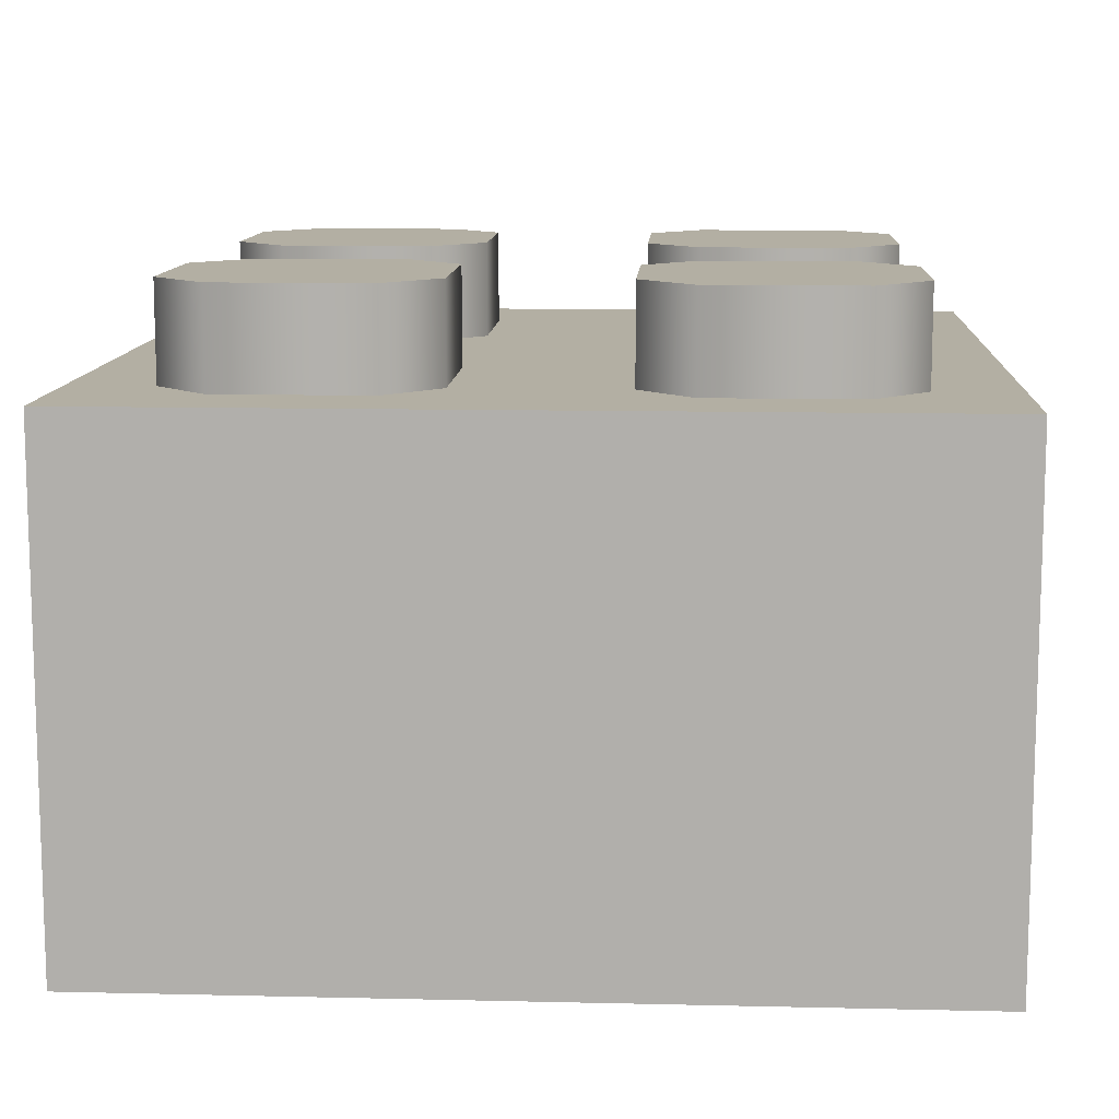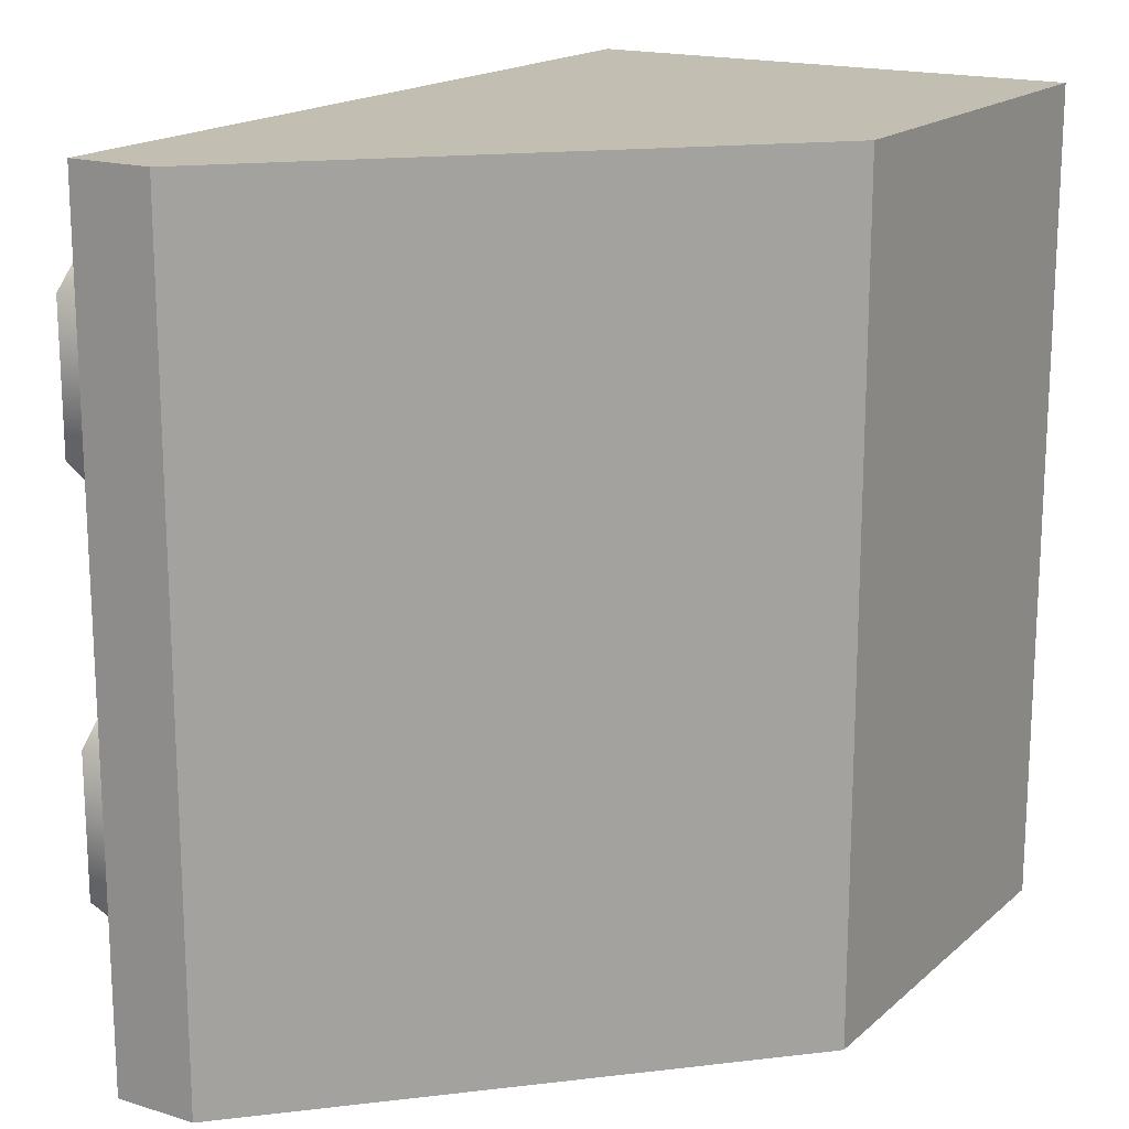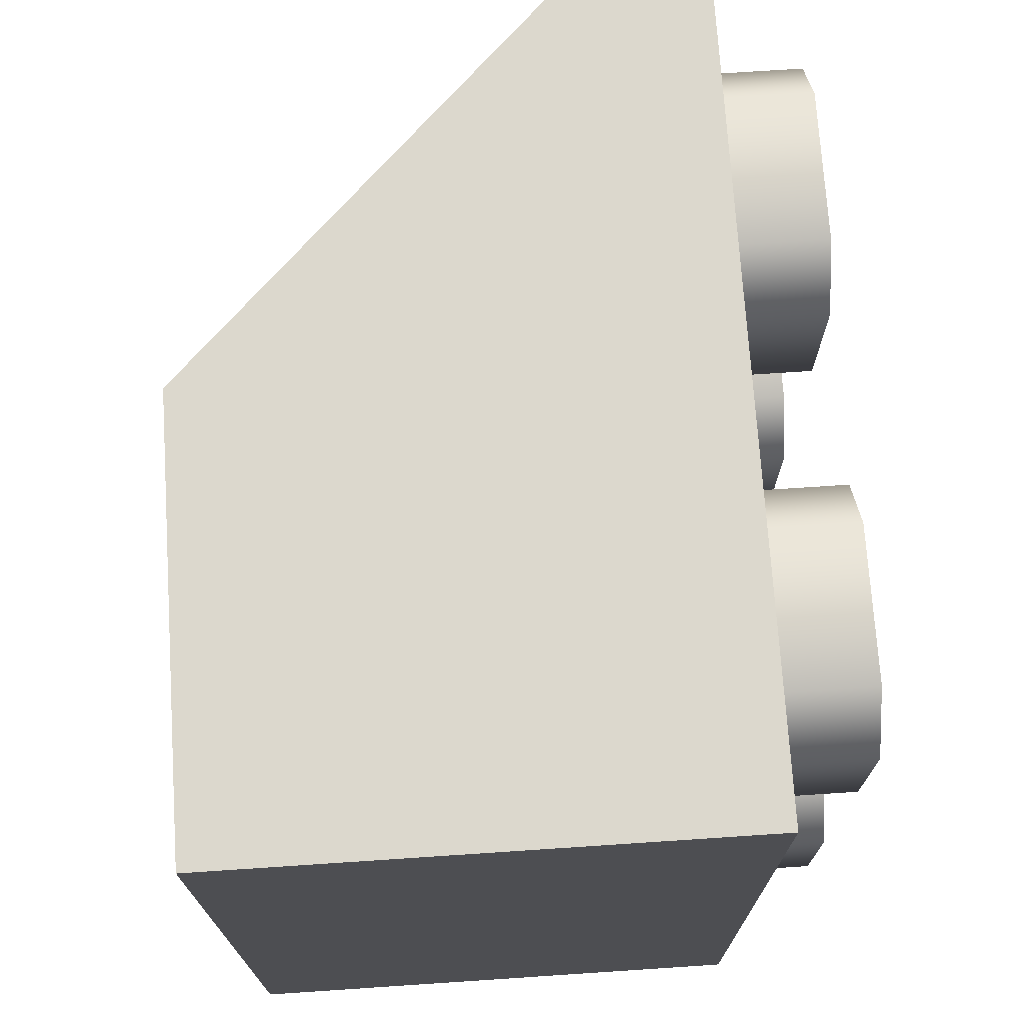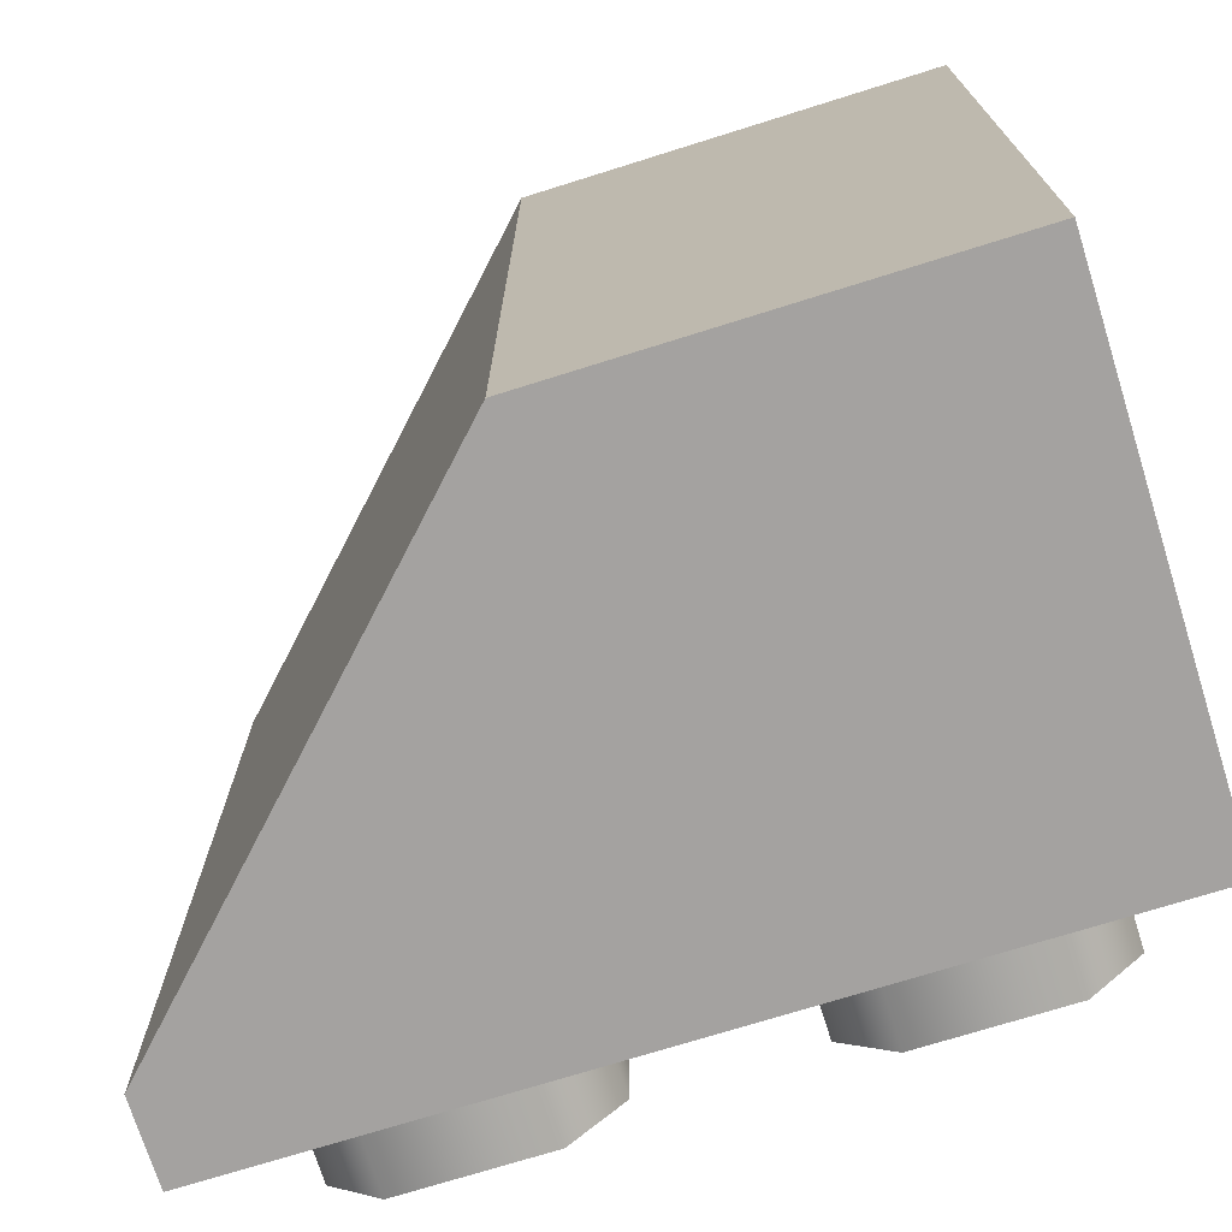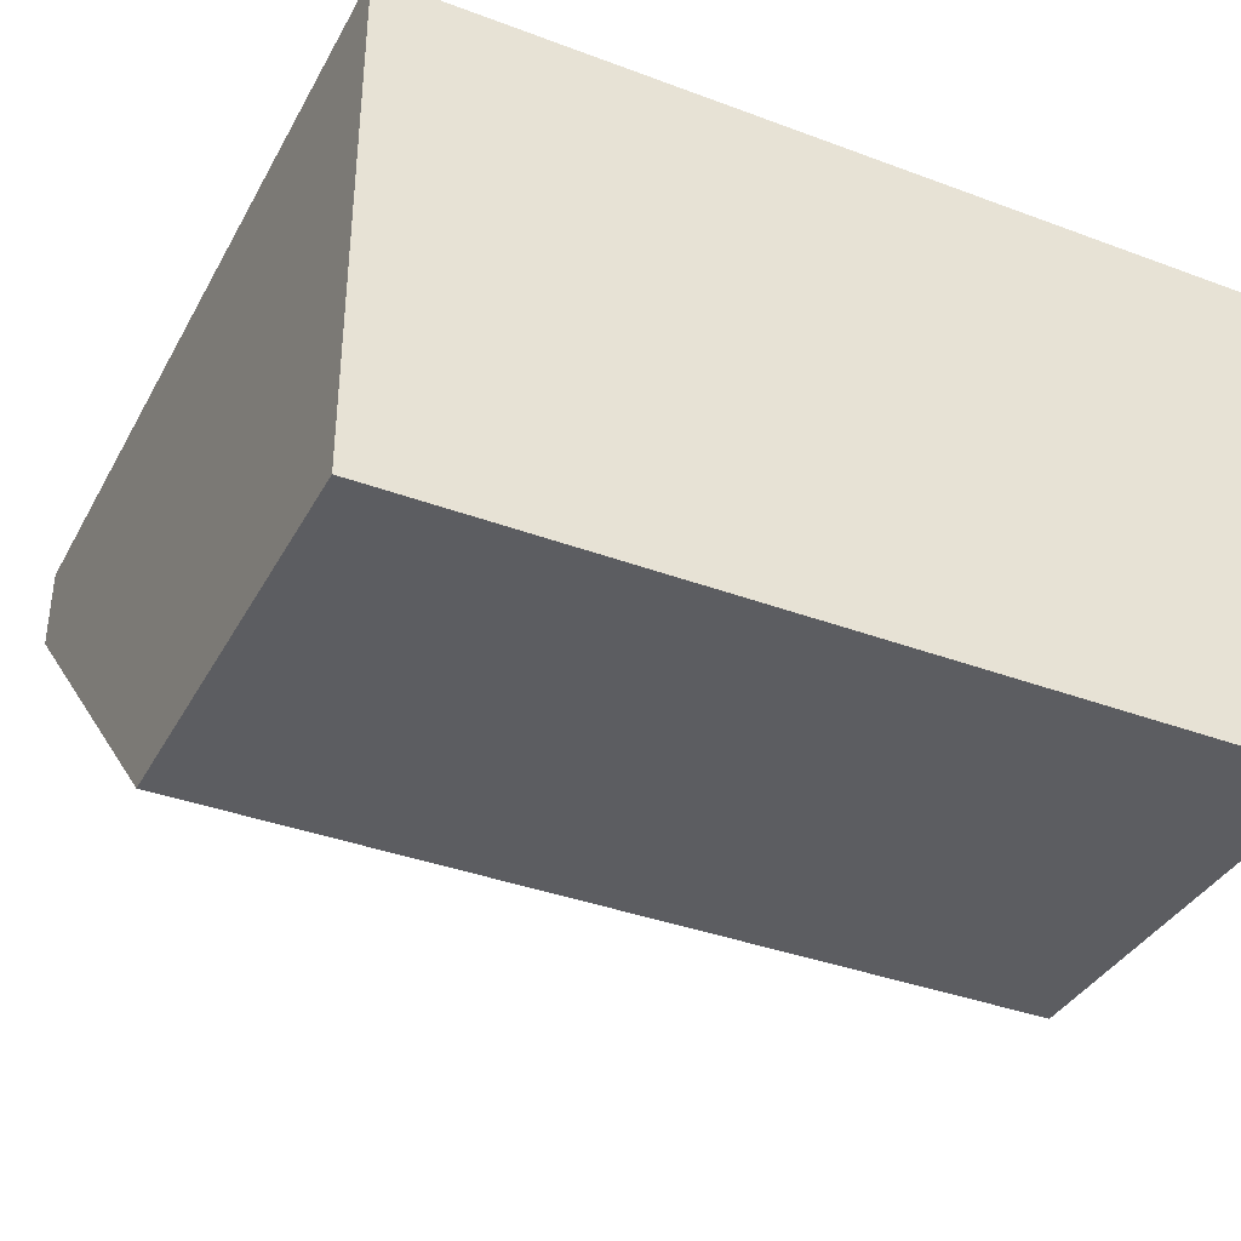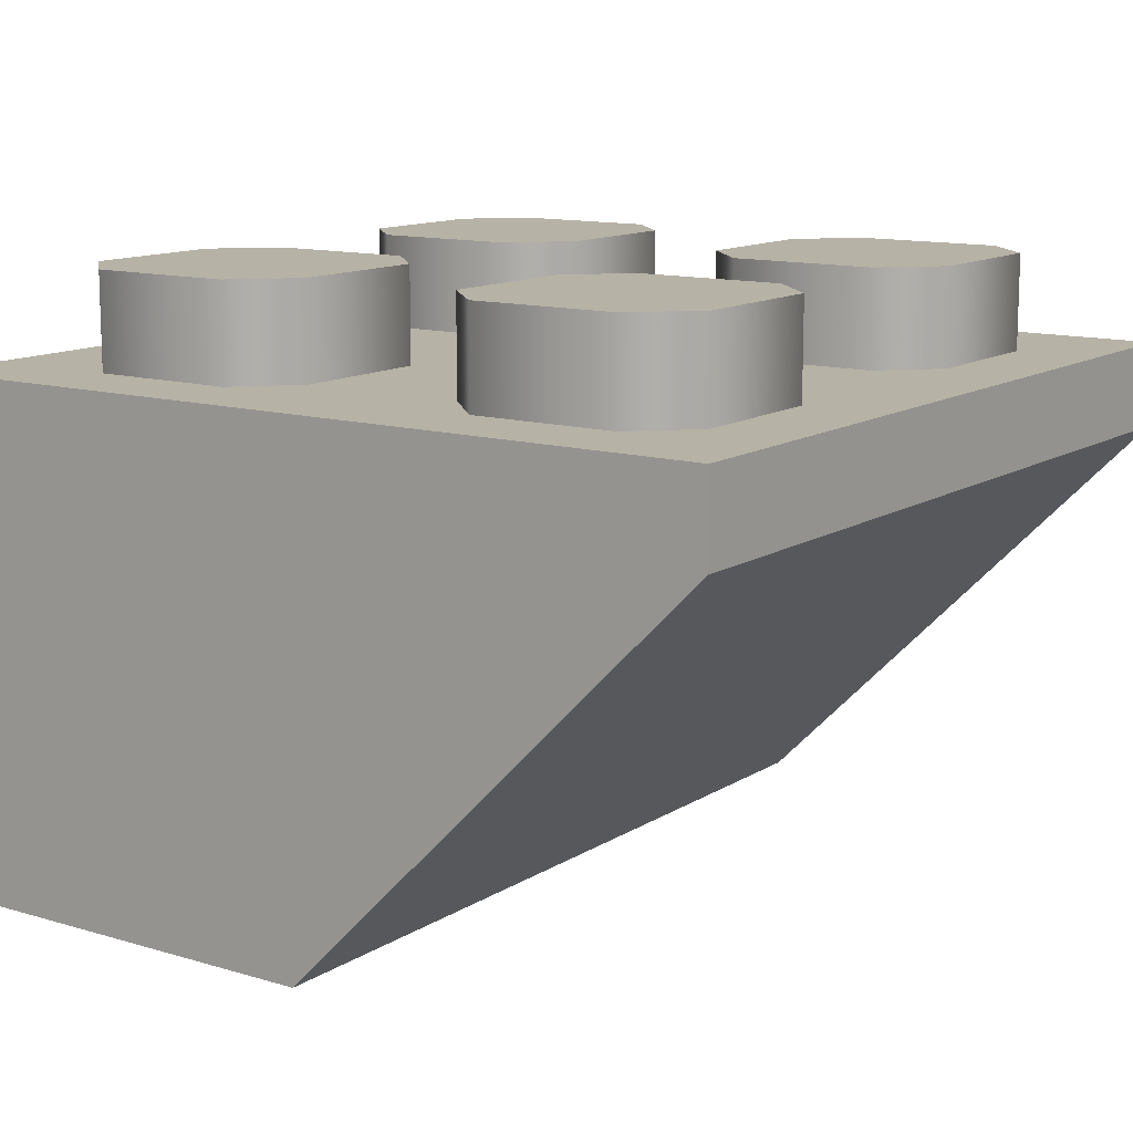
<metadata>
{"format":"obj","ext":"obj","renderer":"f3d","projection":"perspective","resolution":1024,"background":"white","views":[{"elev":11.1,"azim":93.3,"up":"+Y"},{"elev":17.4,"azim":-58.4,"up":"+Z"},{"elev":72.5,"azim":86.2,"up":"+Z"},{"elev":-72.7,"azim":17.4,"up":"+Z"},{"elev":-37.2,"azim":64.3,"up":"+Y"},{"elev":12.4,"azim":-145.1,"up":"+Y"}]}
</metadata>
<code>
g bevel-lq-brick-slope-inverted-2x2
v 0 0 -0.079 1 1 1
v -0.0795 0.08 -0.079 1 1 1
v 0 0 0.079 1 1 1
v -0.0795 0.08 0.079 1 1 1
v 0.0795 0.096 -0.079 1 1 1
v 0.0795 0 -0.079 1 1 1
v 0.0795 0.096 0.079 1 1 1
v 0.0795 0 0.079 1 1 1
v -0.0795 0.096 -0.079 1 1 1
v -0.0795 0.096 0.079 1 1 1
v -0.01575 0.114 0.0255 1 1 1
v -0.01575 0.114 0.0535 1 1 1
v -0.02575 0.114 0.0155 1 1 1
v -0.02575 0.114 0.0635 1 1 1
v -0.05375 0.114 0.0155 1 1 1
v -0.05375 0.114 0.0635 1 1 1
v -0.06375 0.114 0.0255 1 1 1
v -0.06375 0.114 0.0535 1 1 1
v -0.05375 0.096 0.0155 1 1 1
v -0.06375 0.096 0.0255 1 1 1
v -0.02575 0.096 0.0155 1 1 1
v -0.06375 0.096 0.0535 1 1 1
v -0.01575 0.096 0.0255 1 1 1
v -0.05375 0.096 0.0635 1 1 1
v -0.02575 0.096 0.0635 1 1 1
v -0.01575 0.096 0.0535 1 1 1
v 0.06375 0.114 0.0255 1 1 1
v 0.06375 0.114 0.0535 1 1 1
v 0.05375 0.114 0.0155 1 1 1
v 0.05375 0.114 0.0635 1 1 1
v 0.02575 0.114 0.0155 1 1 1
v 0.02575 0.114 0.0635 1 1 1
v 0.01575 0.114 0.0255 1 1 1
v 0.01575 0.114 0.0535 1 1 1
v 0.02575 0.096 0.0155 1 1 1
v 0.01575 0.096 0.0255 1 1 1
v 0.05375 0.096 0.0155 1 1 1
v 0.01575 0.096 0.0535 1 1 1
v 0.06375 0.096 0.0255 1 1 1
v 0.02575 0.096 0.0635 1 1 1
v 0.05375 0.096 0.0635 1 1 1
v 0.06375 0.096 0.0535 1 1 1
v -0.01575 0.114 -0.0535 1 1 1
v -0.01575 0.114 -0.0255 1 1 1
v -0.02575 0.114 -0.0635 1 1 1
v -0.02575 0.114 -0.0155 1 1 1
v -0.05375 0.114 -0.0635 1 1 1
v -0.05375 0.114 -0.0155 1 1 1
v -0.06375 0.114 -0.0535 1 1 1
v -0.06375 0.114 -0.0255 1 1 1
v -0.05375 0.096 -0.0635 1 1 1
v -0.06375 0.096 -0.0535 1 1 1
v -0.02575 0.096 -0.0635 1 1 1
v -0.06375 0.096 -0.0255 1 1 1
v -0.01575 0.096 -0.0535 1 1 1
v -0.05375 0.096 -0.0155 1 1 1
v -0.02575 0.096 -0.0155 1 1 1
v -0.01575 0.096 -0.0255 1 1 1
v 0.06375 0.114 -0.0535 1 1 1
v 0.06375 0.114 -0.0255 1 1 1
v 0.05375 0.114 -0.0635 1 1 1
v 0.05375 0.114 -0.0155 1 1 1
v 0.02575 0.114 -0.0635 1 1 1
v 0.02575 0.114 -0.0155 1 1 1
v 0.01575 0.114 -0.0535 1 1 1
v 0.01575 0.114 -0.0255 1 1 1
v 0.02575 0.096 -0.0635 1 1 1
v 0.01575 0.096 -0.0535 1 1 1
v 0.05375 0.096 -0.0635 1 1 1
v 0.01575 0.096 -0.0255 1 1 1
v 0.06375 0.096 -0.0535 1 1 1
v 0.02575 0.096 -0.0155 1 1 1
v 0.05375 0.096 -0.0155 1 1 1
v 0.06375 0.096 -0.0255 1 1 1
f 3 2 1
f 2 3 4
f 7 6 5
f 6 7 8
f 2 6 1
f 6 2 5
f 5 2 9
f 3 6 8
f 6 3 1
f 7 3 8
f 3 7 4
f 4 7 10
f 9 7 5
f 7 9 10
f 4 9 2
f 9 4 10
f 13 12 11
f 12 13 14
f 14 13 15
f 14 15 16
f 16 15 17
f 16 17 18
f 20 15 19
f 15 21 19
f 15 20 17
f 21 15 13
f 22 17 20
f 17 22 18
f 13 23 21
f 23 13 11
f 24 18 22
f 18 24 16
f 24 14 16
f 14 24 25
f 12 23 11
f 25 12 14
f 23 12 26
f 12 25 26
f 29 28 27
f 28 29 30
f 30 29 31
f 30 31 32
f 32 31 33
f 32 33 34
f 36 31 35
f 31 37 35
f 31 36 33
f 37 31 29
f 38 33 36
f 33 38 34
f 29 39 37
f 39 29 27
f 40 34 38
f 34 40 32
f 40 30 32
f 30 40 41
f 28 39 27
f 41 28 30
f 39 28 42
f 28 41 42
f 45 44 43
f 44 45 46
f 46 45 47
f 46 47 48
f 48 47 49
f 48 49 50
f 52 47 51
f 47 53 51
f 47 52 49
f 53 47 45
f 54 49 52
f 49 54 50
f 45 55 53
f 55 45 43
f 56 50 54
f 50 56 48
f 56 46 48
f 46 56 57
f 44 55 43
f 57 44 46
f 55 44 58
f 44 57 58
f 61 60 59
f 60 61 62
f 62 61 63
f 62 63 64
f 64 63 65
f 64 65 66
f 68 63 67
f 63 69 67
f 63 68 65
f 69 63 61
f 70 65 68
f 65 70 66
f 61 71 69
f 71 61 59
f 72 66 70
f 66 72 64
f 72 62 64
f 62 72 73
f 60 71 59
f 73 60 62
f 71 60 74
f 60 73 74
g bevel-lq-brick-slope-inverted-2x2
f 3 2 1
f 2 3 4
f 7 6 5
f 6 7 8
f 2 6 1
f 6 2 5
f 5 2 9
f 3 6 8
f 6 3 1
f 7 3 8
f 3 7 4
f 4 7 10
f 9 7 5
f 7 9 10
f 4 9 2
f 9 4 10
f 13 12 11
f 12 13 14
f 14 13 15
f 14 15 16
f 16 15 17
f 16 17 18
f 20 15 19
f 15 21 19
f 15 20 17
f 21 15 13
f 22 17 20
f 17 22 18
f 13 23 21
f 23 13 11
f 24 18 22
f 18 24 16
f 24 14 16
f 14 24 25
f 12 23 11
f 25 12 14
f 23 12 26
f 12 25 26
f 29 28 27
f 28 29 30
f 30 29 31
f 30 31 32
f 32 31 33
f 32 33 34
f 36 31 35
f 31 37 35
f 31 36 33
f 37 31 29
f 38 33 36
f 33 38 34
f 29 39 37
f 39 29 27
f 40 34 38
f 34 40 32
f 40 30 32
f 30 40 41
f 28 39 27
f 41 28 30
f 39 28 42
f 28 41 42
f 45 44 43
f 44 45 46
f 46 45 47
f 46 47 48
f 48 47 49
f 48 49 50
f 52 47 51
f 47 53 51
f 47 52 49
f 53 47 45
f 54 49 52
f 49 54 50
f 45 55 53
f 55 45 43
f 56 50 54
f 50 56 48
f 56 46 48
f 46 56 57
f 44 55 43
f 57 44 46
f 55 44 58
f 44 57 58
f 61 60 59
f 60 61 62
f 62 61 63
f 62 63 64
f 64 63 65
f 64 65 66
f 68 63 67
f 63 69 67
f 63 68 65
f 69 63 61
f 70 65 68
f 65 70 66
f 61 71 69
f 71 61 59
f 72 66 70
f 66 72 64
f 72 62 64
f 62 72 73
f 60 71 59
f 73 60 62
f 71 60 74
f 60 73 74

</code>
